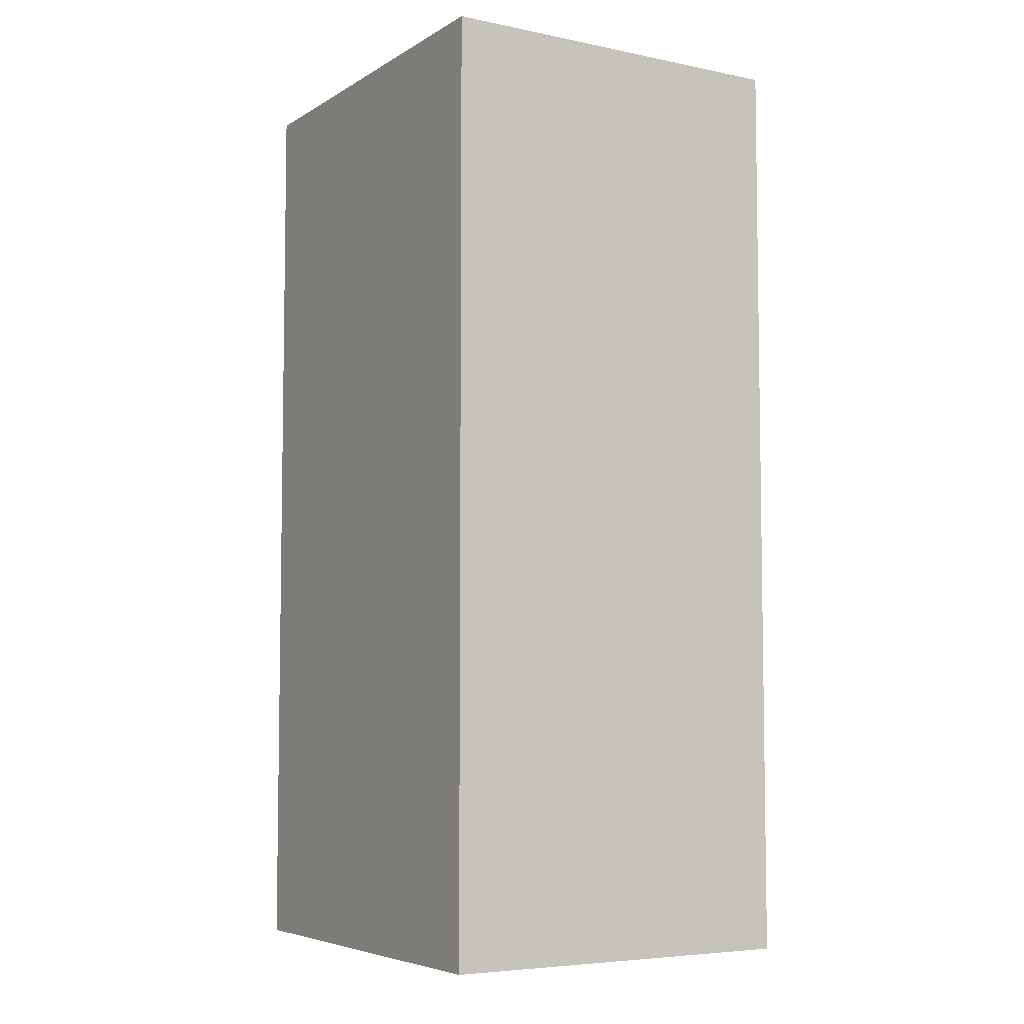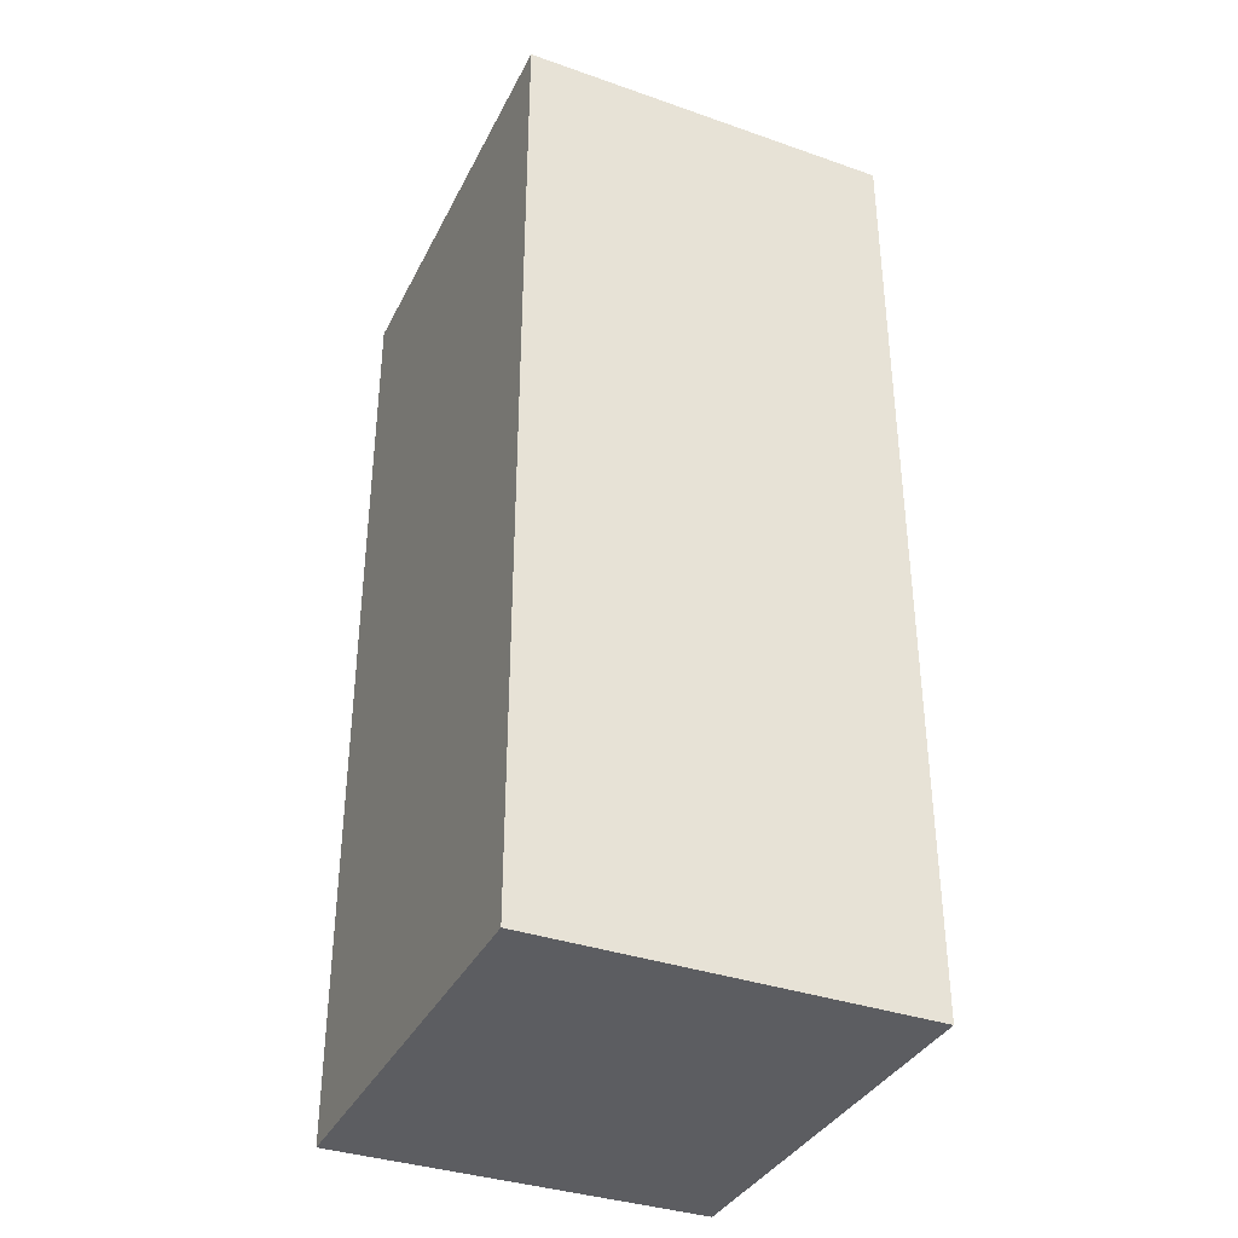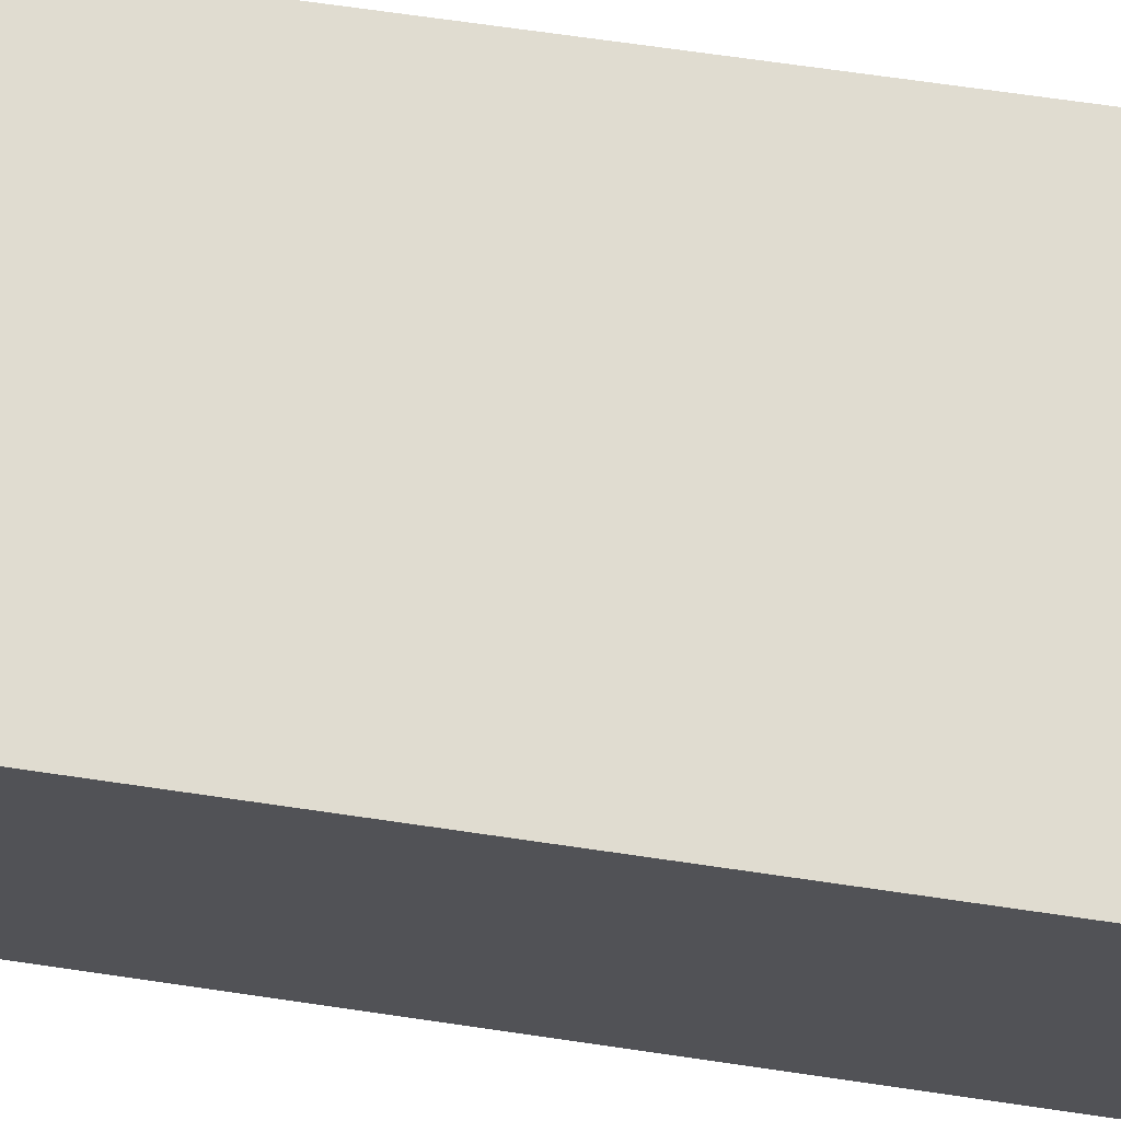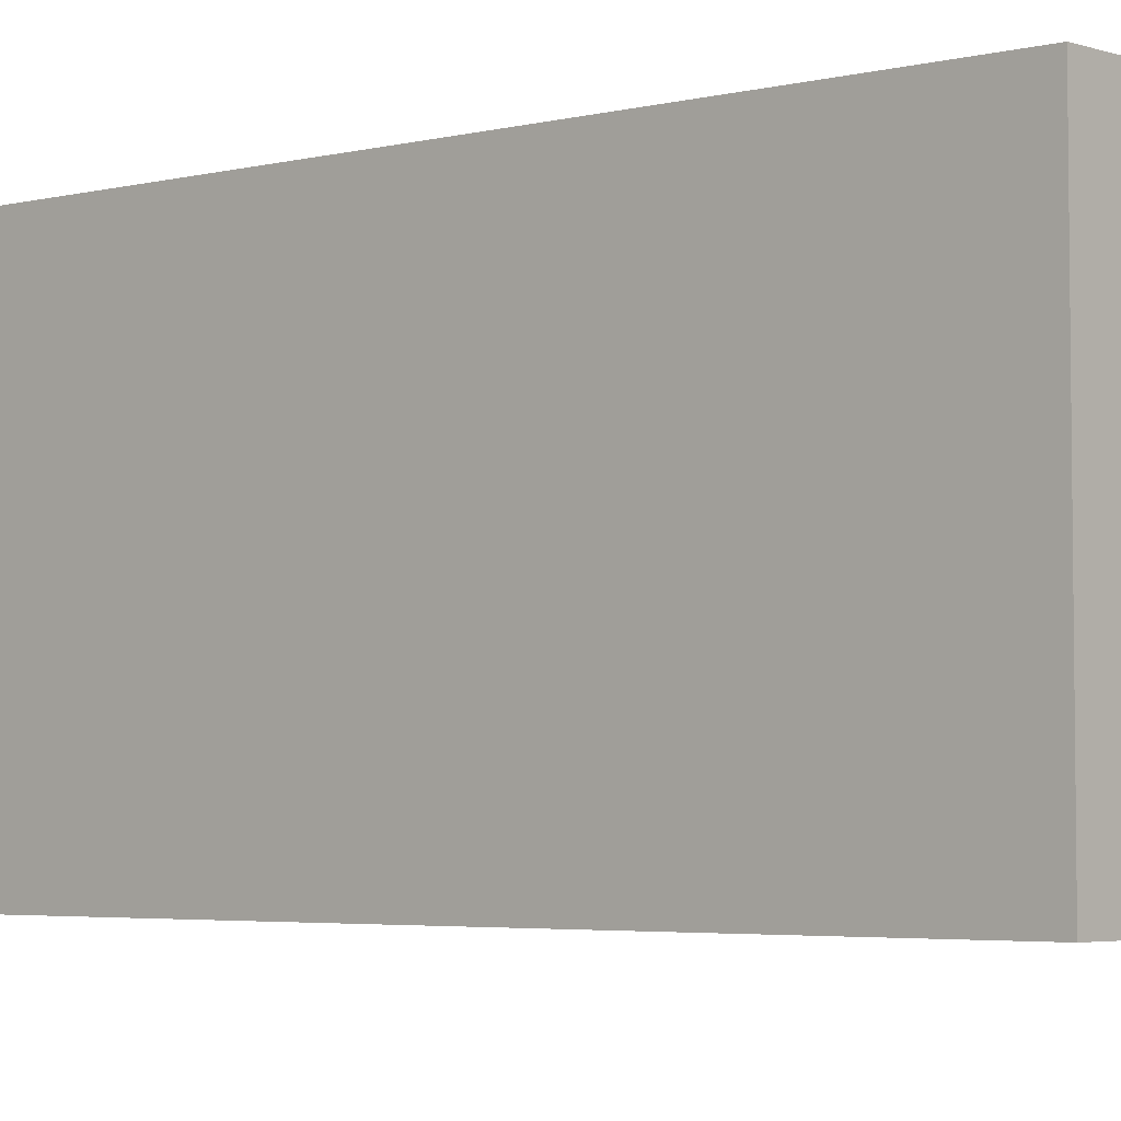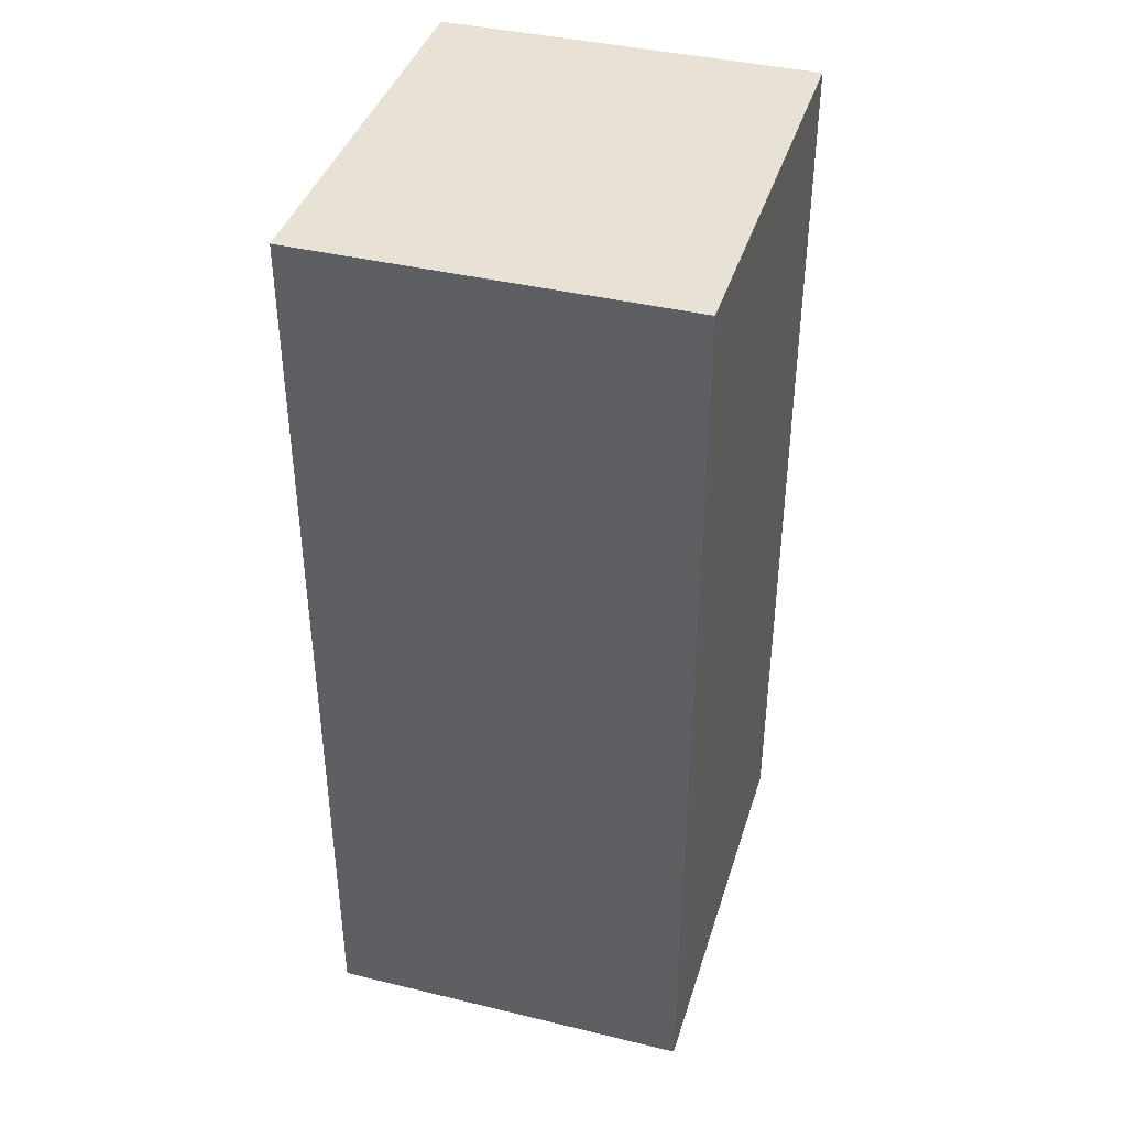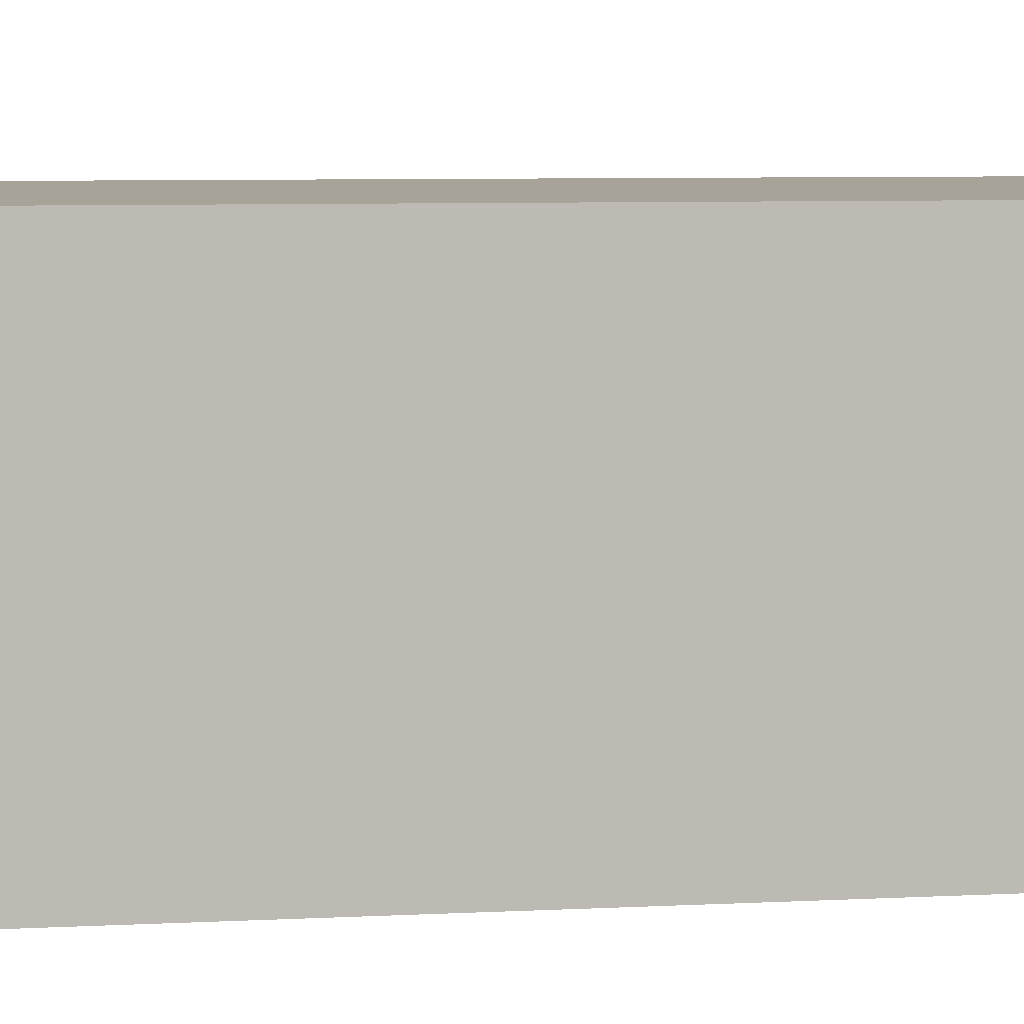
<metadata>
{"format":"obj","ext":"obj","renderer":"f3d","projection":"perspective","resolution":1024,"background":"white","views":[{"elev":-5.8,"azim":-121.1,"up":"+Z"},{"elev":-36.3,"azim":-114.1,"up":"+Z"},{"elev":69.5,"azim":98.3,"up":"+Y"},{"elev":-3.6,"azim":-48.4,"up":"+Y"},{"elev":40.4,"azim":-73.2,"up":"+Z"},{"elev":6.9,"azim":81.3,"up":"+Y"}]}
</metadata>
<code>
g pb_Mesh7084782
v 4.627 -4.09 11.53
v -1.124 -4.09 11.53
v 4.596 1 11.53
v -1.154 1 11.53
v -1.124 -4.09 11.53
v -1.124 -4.09 -1.288
v -1.154 1 11.53
v -1.154 1 -1.288
v -1.124 -4.09 -1.288
v 4.627 -4.09 -1.288
v -1.154 1 -1.288
v 4.596 1 -1.288
v 4.627 -4.09 -1.288
v 4.627 -4.09 11.53
v 4.596 1 -1.288
v 4.596 1 11.53
v 4.596 1 11.53
v -1.154 1 11.53
v 4.596 1 -1.288
v -1.154 1 -1.288
v 4.627 -4.09 -1.288
v -1.124 -4.09 -1.288
v 4.627 -4.09 11.53
v -1.124 -4.09 11.53
g pb_Mesh7084782_0
f 3 2 1
f 3 4 2
f 7 6 5
f 7 8 6
f 11 10 9
f 11 12 10
f 15 14 13
f 15 16 14
f 19 18 17
f 19 20 18
f 23 22 21
f 23 24 22

</code>
